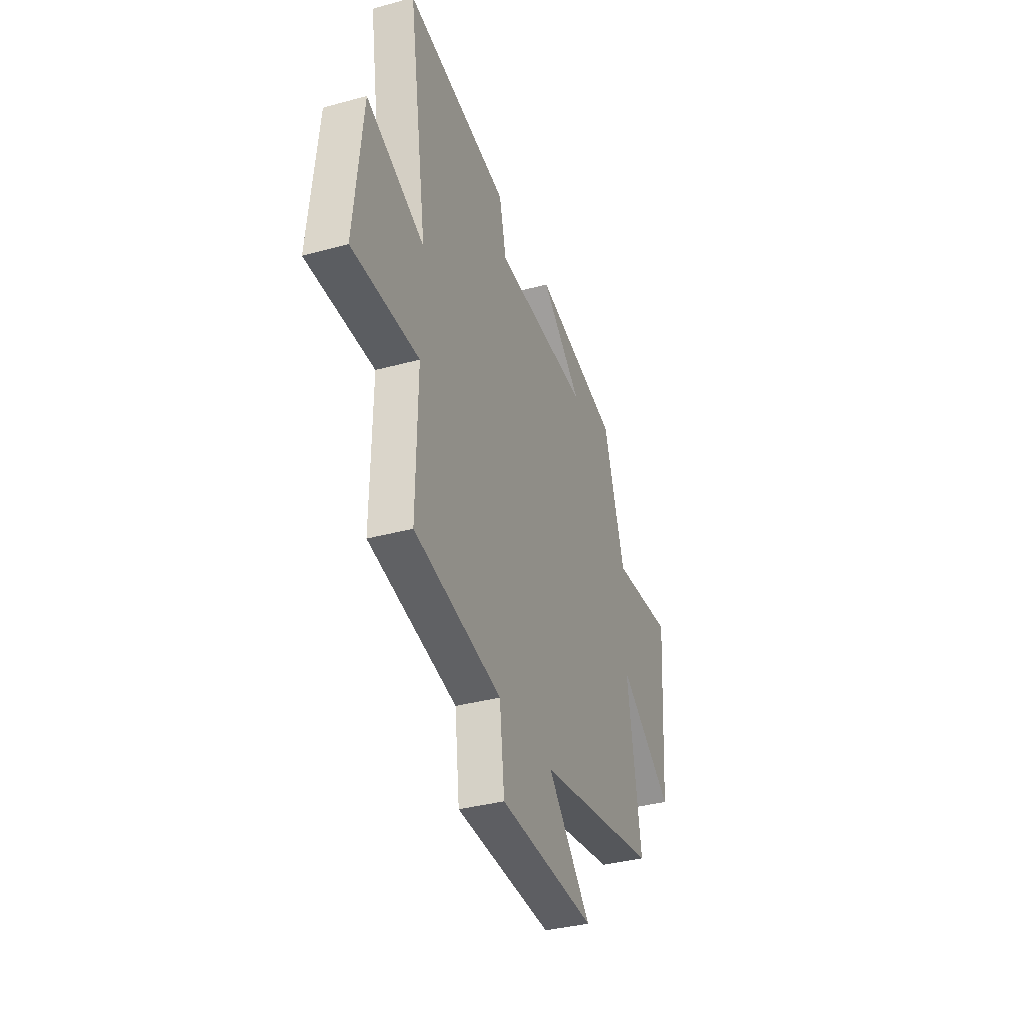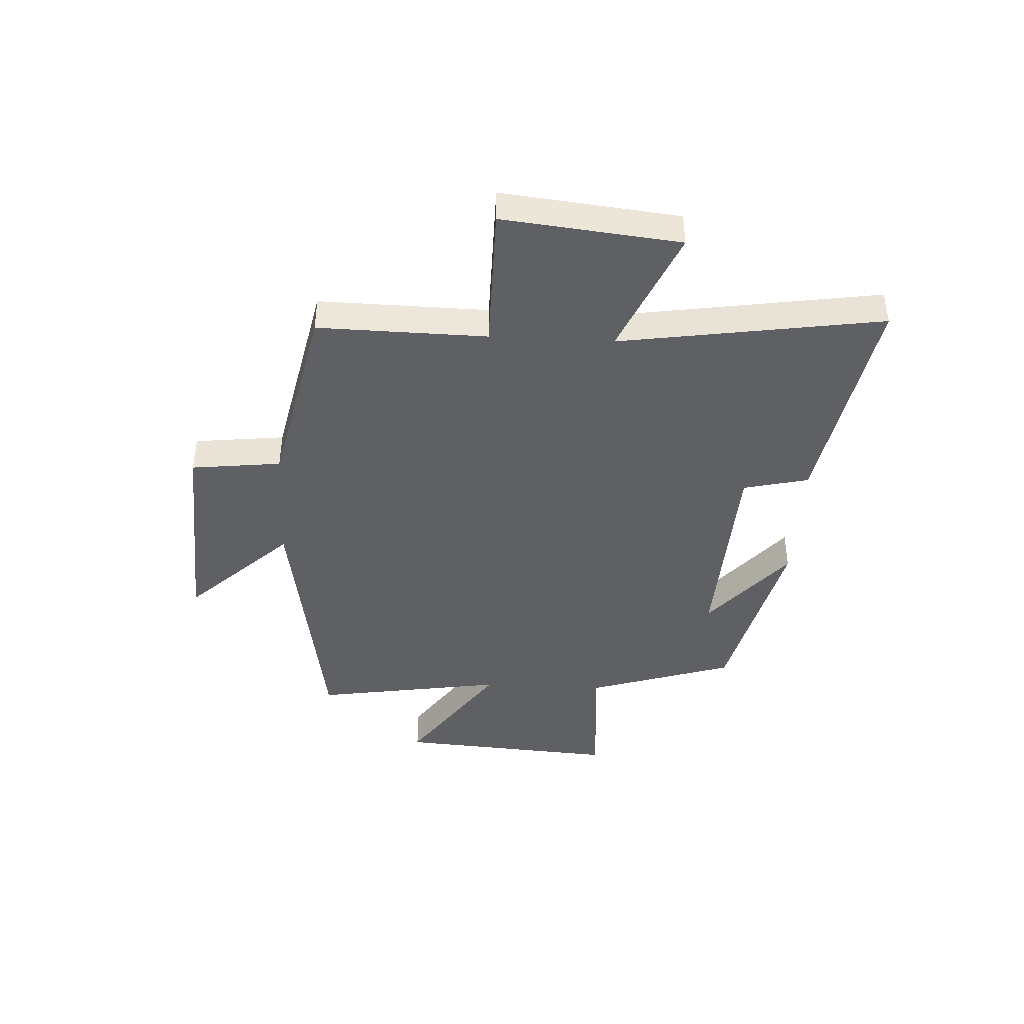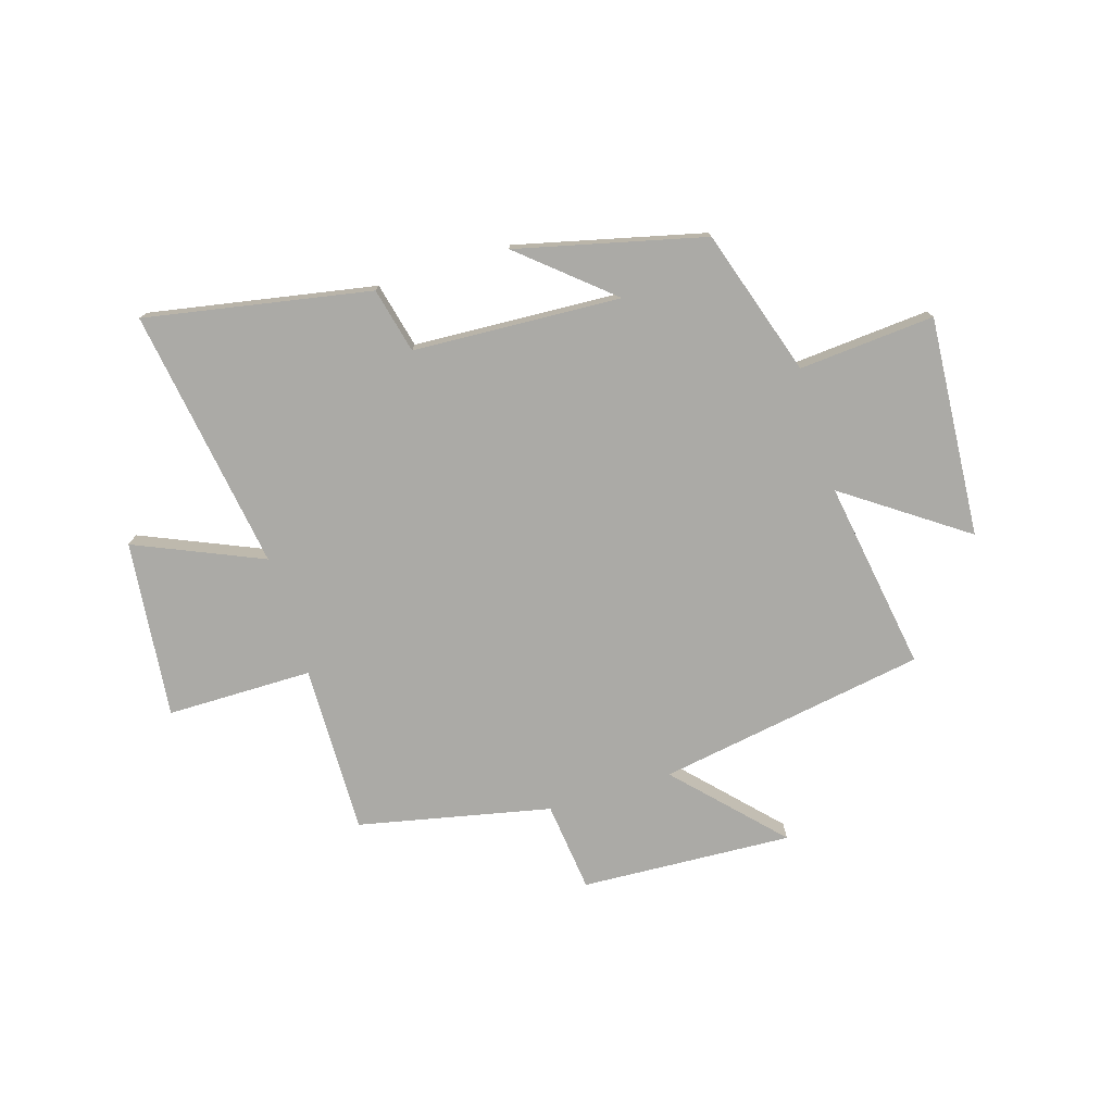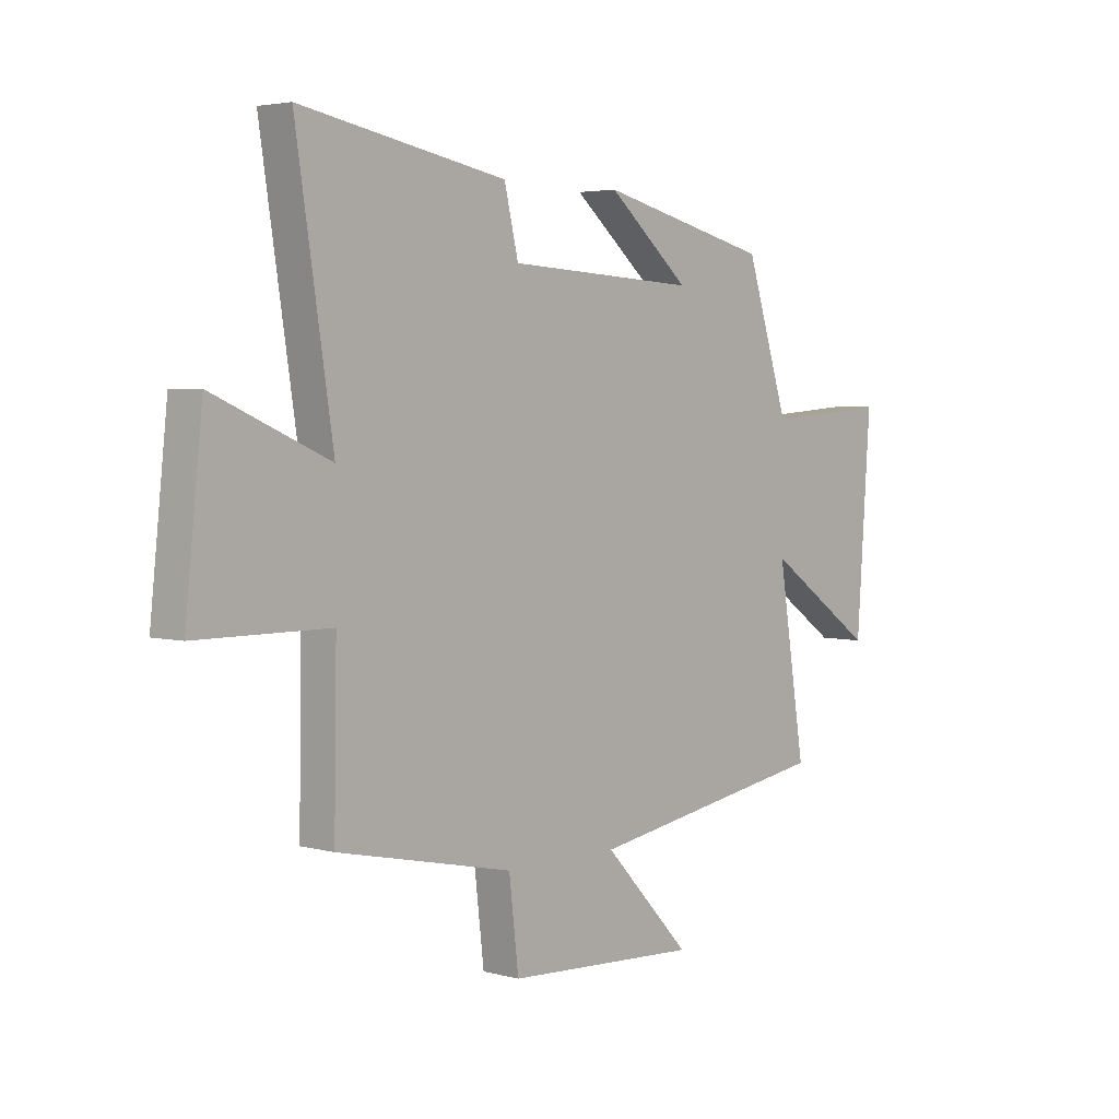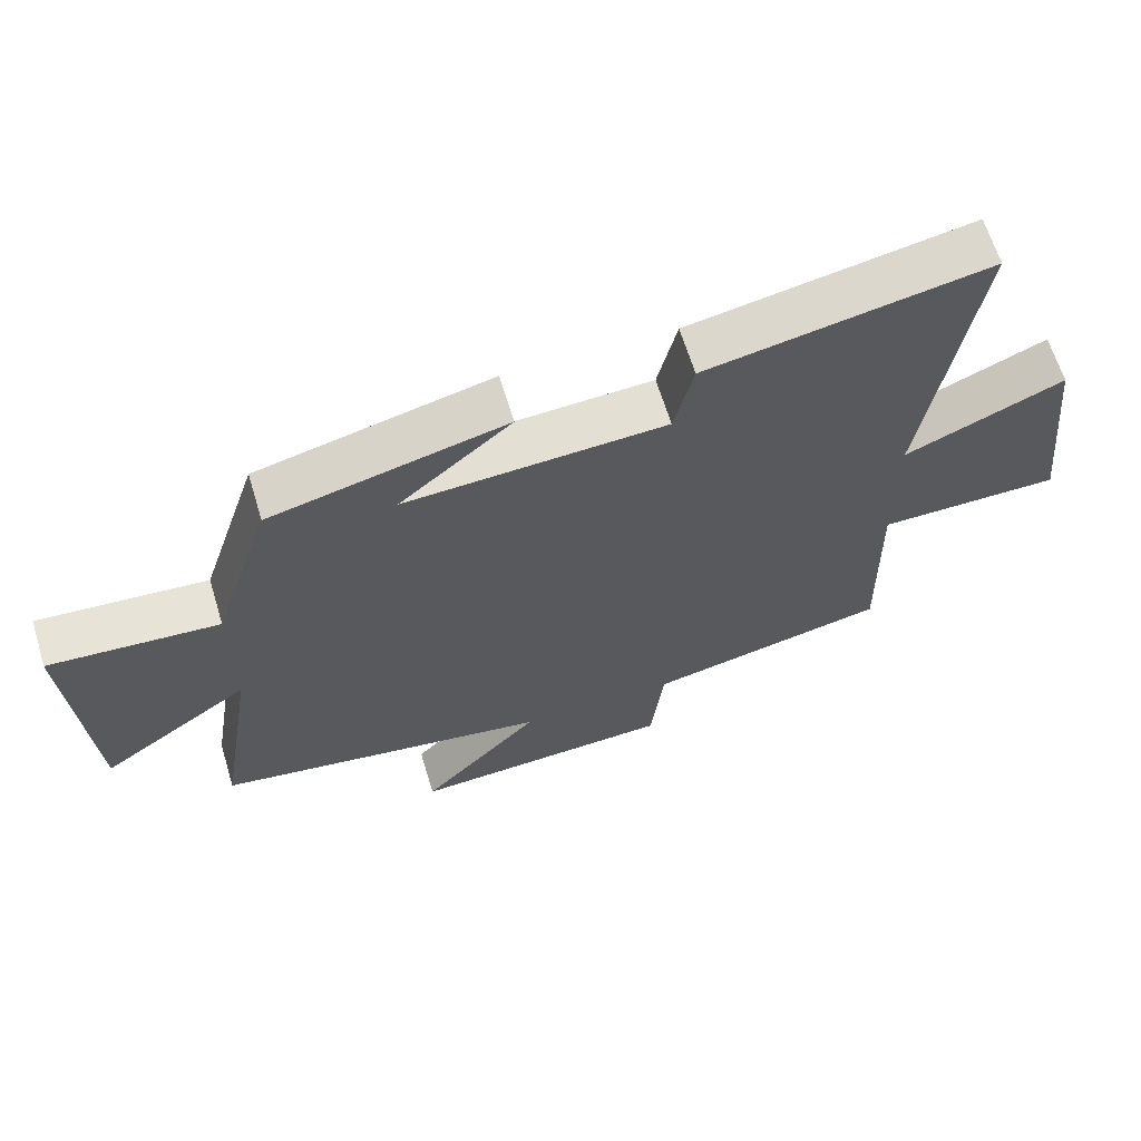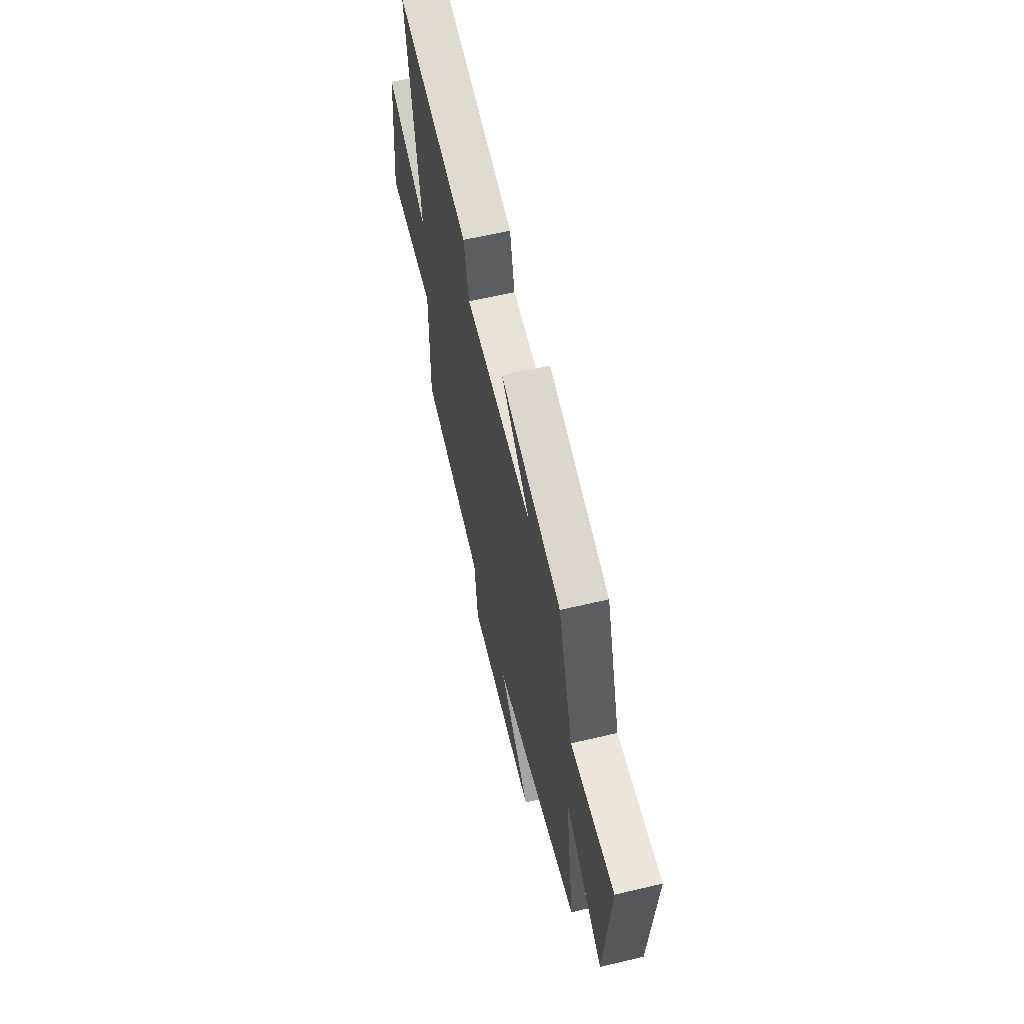
<metadata>
{"format":"obj","ext":"obj","renderer":"f3d","projection":"perspective","resolution":1024,"background":"white","views":[{"elev":-35.7,"azim":-70.1,"up":"+Z"},{"elev":-42.6,"azim":-93.0,"up":"+Y"},{"elev":-75.8,"azim":17.1,"up":"+Y"},{"elev":3.7,"azim":-48.2,"up":"+Z"},{"elev":64.2,"azim":163.1,"up":"+Z"},{"elev":60.6,"azim":76.4,"up":"+Z"}]}
</metadata>
<code>
v 0.555 0.07 -0.419
v 0.07 0.07 -0.5
v 0.243 0.07 -0.683
v -0.139 0.07 -0.663
v -0.158 0.07 -0.5
v -0.505 0.07 -0.426
v -0.5 0.07 -0.121
v -0.763 0.07 -0.12
v -0.729 0.07 0.2
v -0.5 0.07 0.101
v -0.573 0.07 0.575
v -0.166 0.07 0.5
v -0.138 0.07 0.382
v 0.238 0.07 0.362
v 0.076 0.07 0.5
v 0.415 0.07 0.418
v 0.5 0.07 0.153
v 0.745 0.07 0.172
v 0.717 0.07 -0.226
v 0.5 0.07 -0.075
v 0.555 0 -0.419
v 0.07 0 -0.5
v 0.243 0 -0.683
v -0.139 0 -0.663
v -0.158 0 -0.5
v -0.505 0 -0.426
v -0.5 0 -0.121
v -0.763 0 -0.12
v -0.729 0 0.2
v -0.5 0 0.101
v -0.573 0 0.575
v -0.166 0 0.5
v -0.138 0 0.382
v 0.238 0 0.362
v 0.076 0 0.5
v 0.415 0 0.418
v 0.5 0 0.153
v 0.745 0 0.172
v 0.717 0 -0.226
v 0.5 0 -0.075
f 17 18 19 20
f 16 17 20
f 16 20 1 2
f 14 15 16
f 14 16 2
f 13 14 2
f 12 13 2
f 11 12 2
f 10 11 2
f 7 8 9 10
f 7 10 2 3
f 5 6 7
f 5 7 3
f 3 4 5
f 40 39 38 37
f 40 37 36
f 22 21 40 36
f 36 35 34
f 22 36 34
f 22 34 33
f 22 33 32
f 22 32 31
f 22 31 30
f 30 29 28 27
f 23 22 30 27
f 27 26 25
f 23 27 25
f 25 24 23
f 1 21 22 2
f 2 22 23 3
f 3 23 24 4
f 4 24 25 5
f 5 25 26 6
f 6 26 27 7
f 7 27 28 8
f 8 28 29 9
f 9 29 30 10
f 10 30 31 11
f 11 31 32 12
f 12 32 33 13
f 13 33 34 14
f 14 34 35 15
f 15 35 36 16
f 16 36 37 17
f 17 37 38 18
f 18 38 39 19
f 19 39 40 20
f 20 40 21 1

</code>
